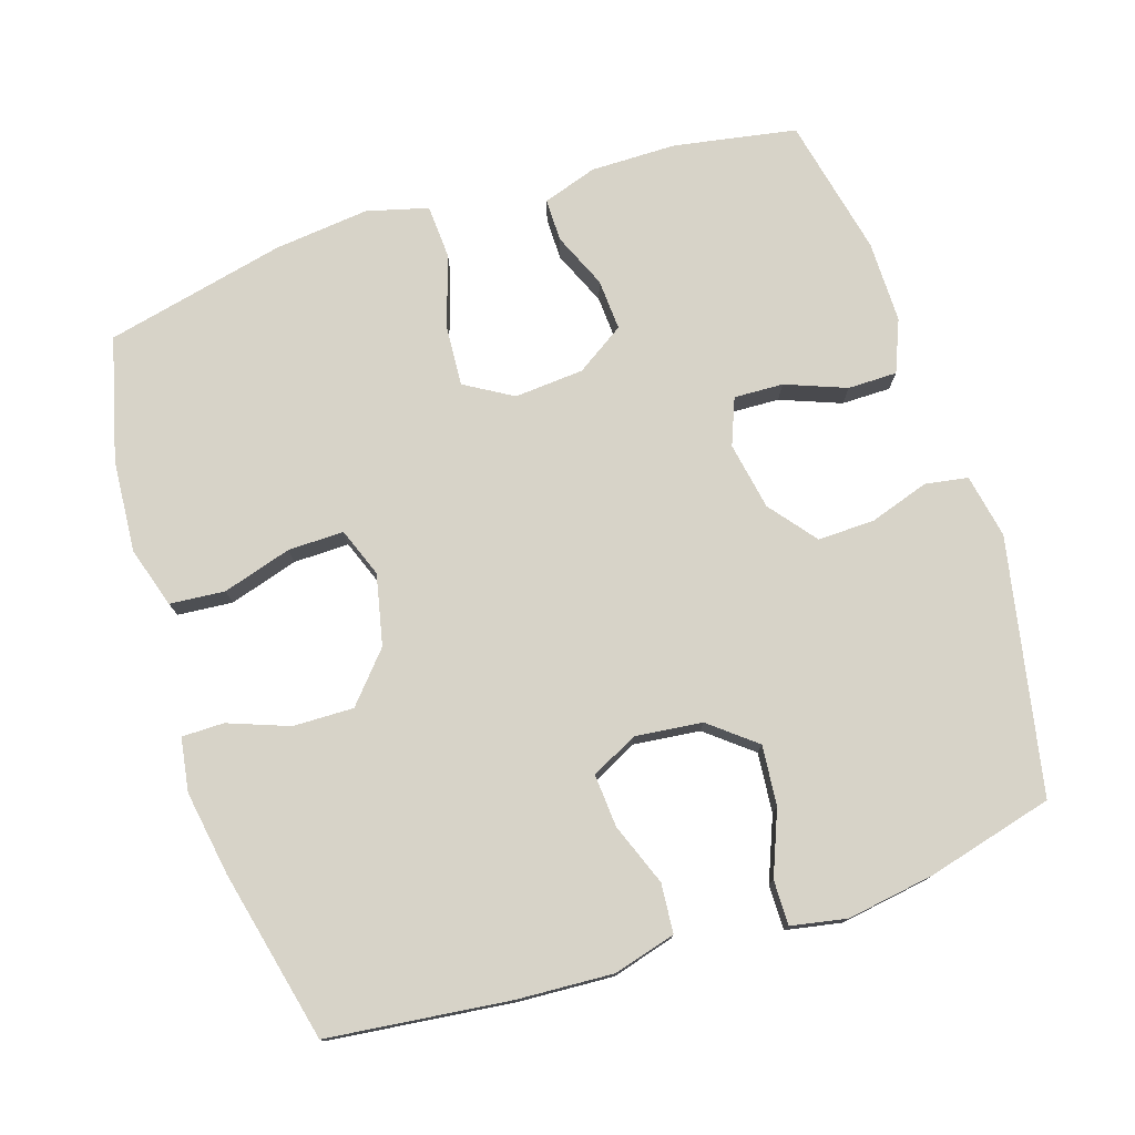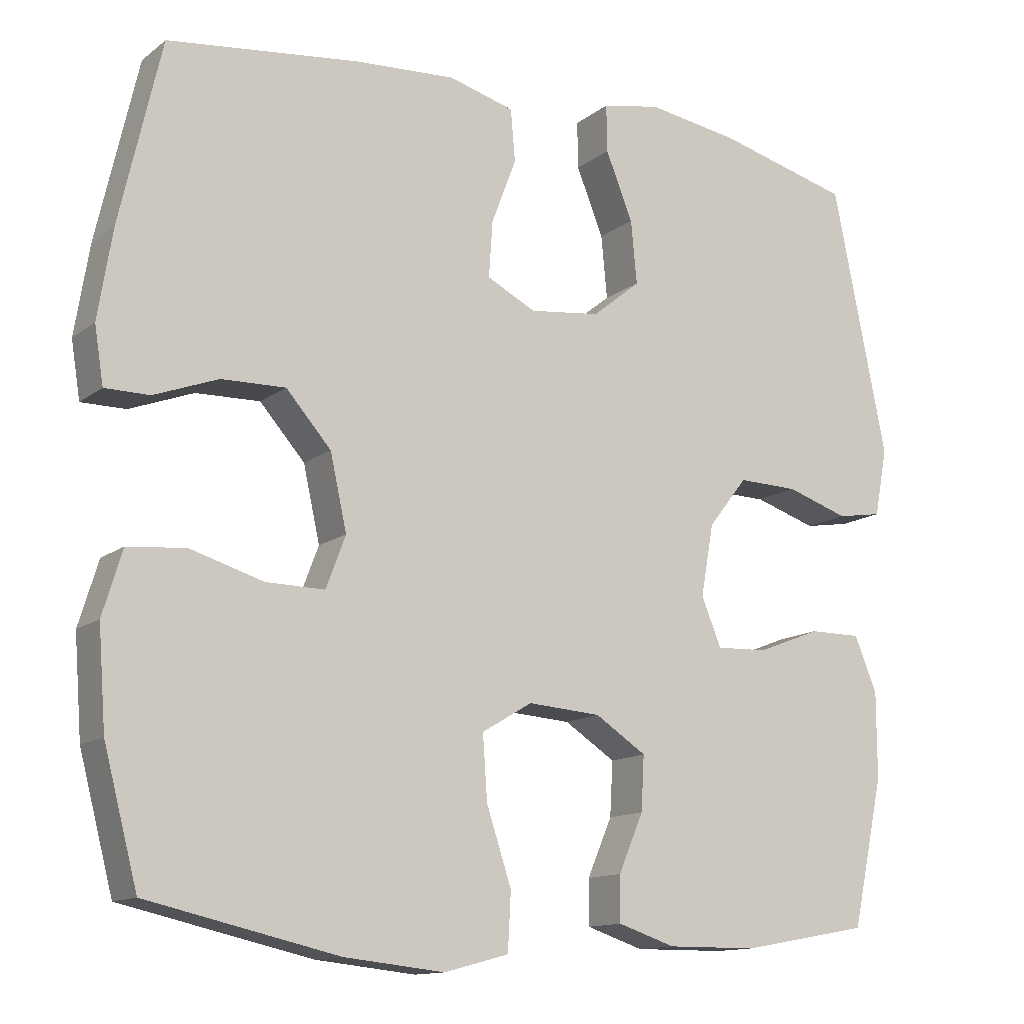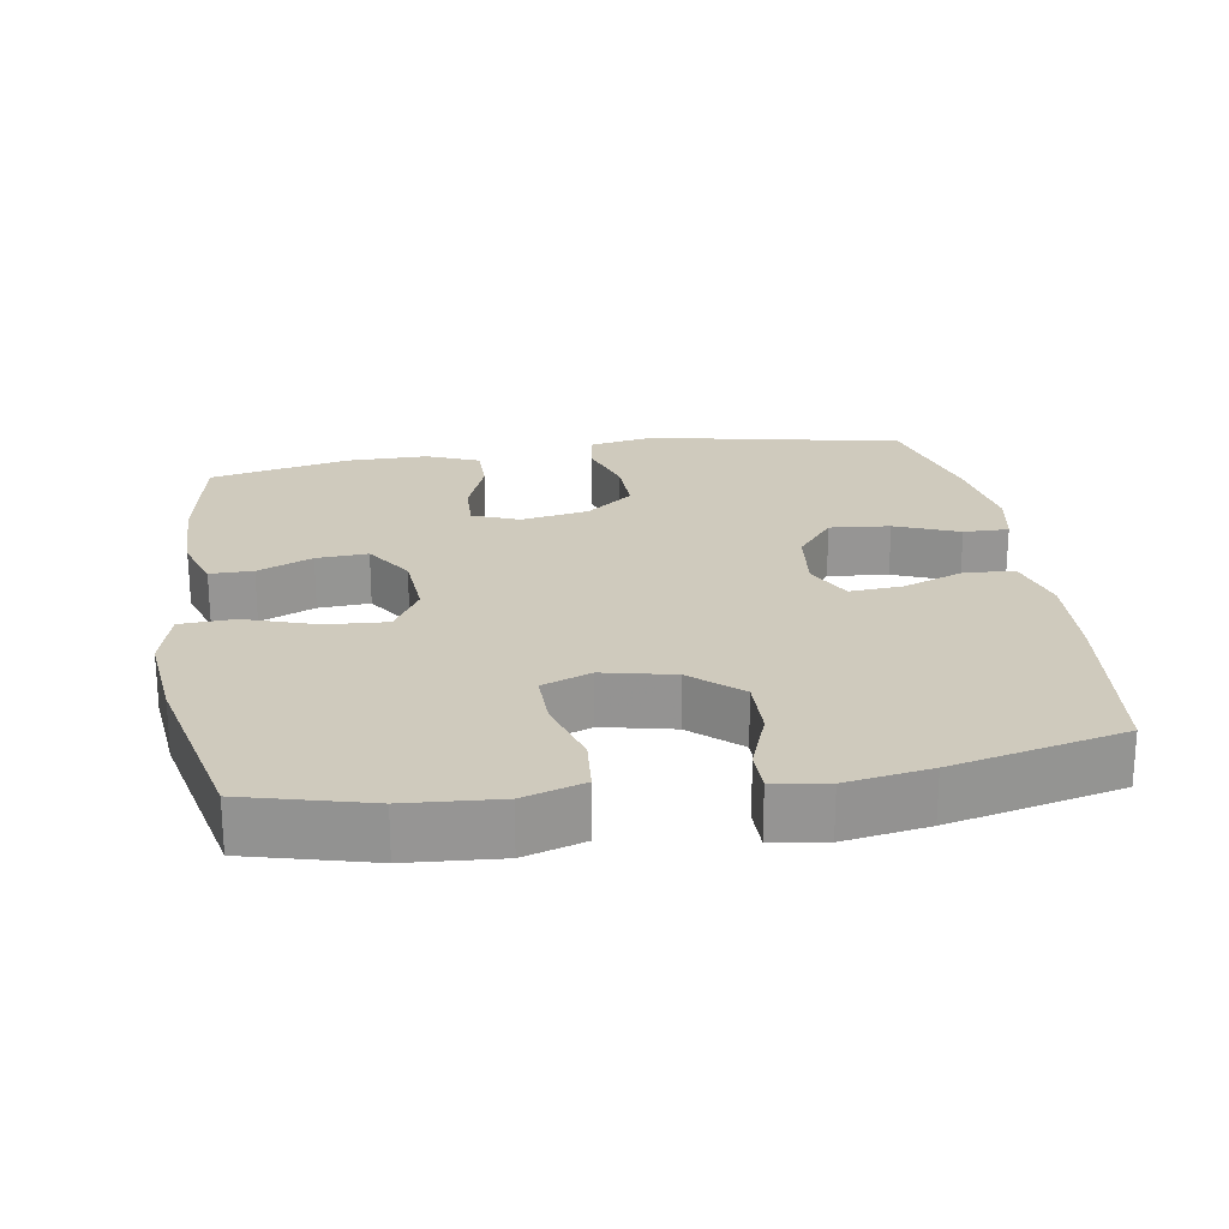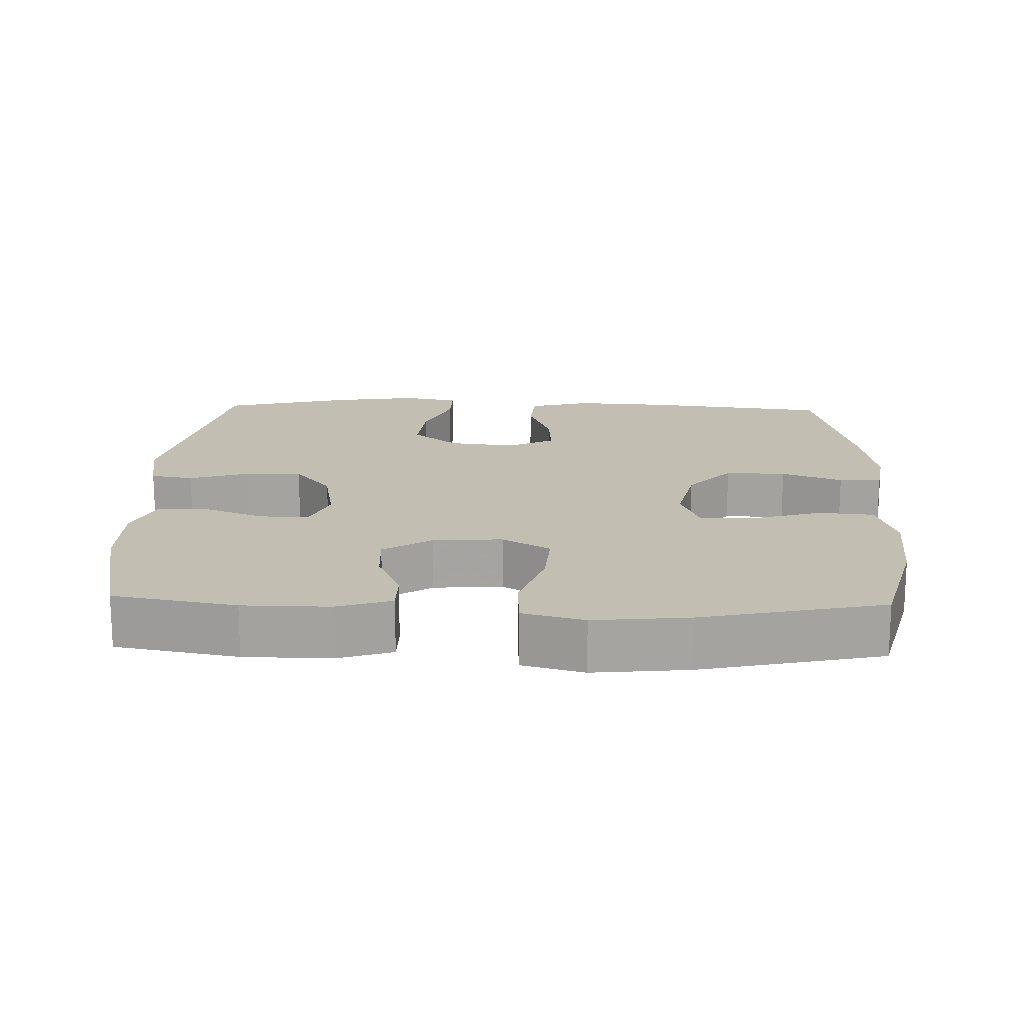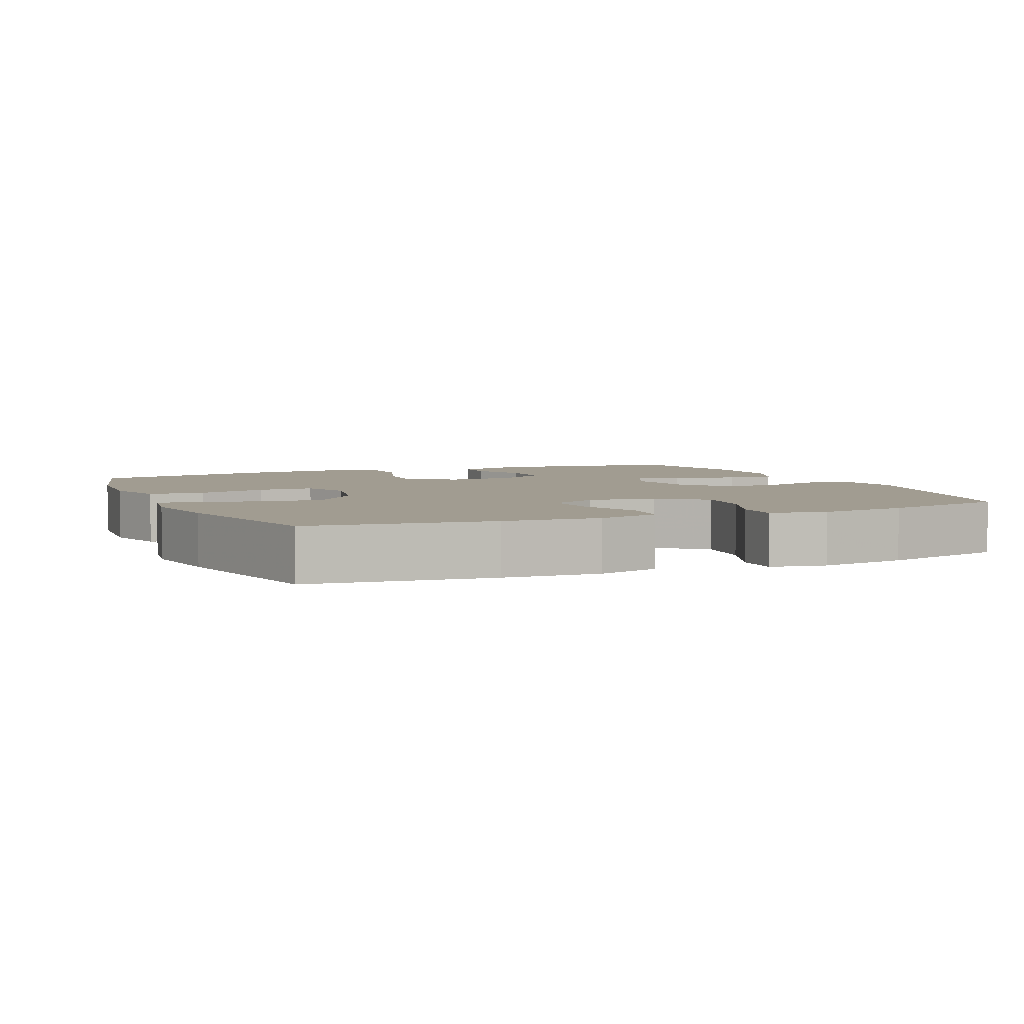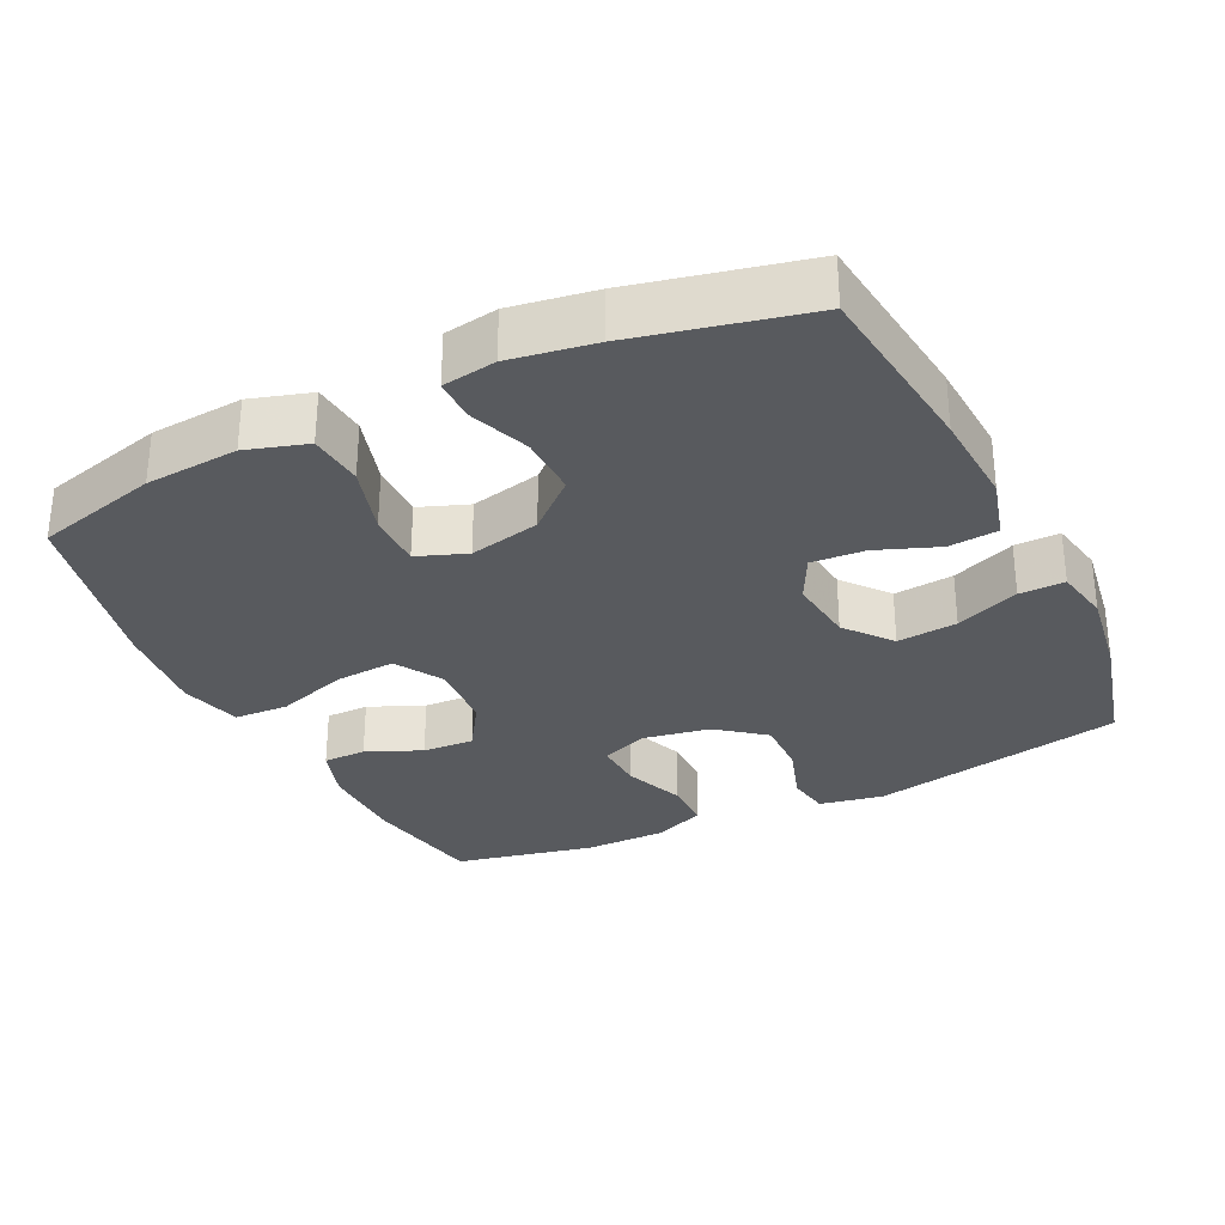
<metadata>
{"format":"obj","ext":"obj","renderer":"f3d","projection":"perspective","resolution":1024,"background":"white","views":[{"elev":76.6,"azim":-18.0,"up":"+Y"},{"elev":-13.0,"azim":-31.4,"up":"+Z"},{"elev":22.8,"azim":-99.2,"up":"+Y"},{"elev":17.1,"azim":-178.1,"up":"+Y"},{"elev":4.5,"azim":-23.3,"up":"+Y"},{"elev":-30.7,"azim":-64.0,"up":"+Y"}]}
</metadata>
<code>
v -0.5 0.07 0.5
v -0.245 0.07 0.53
v -0.111 0.07 0.538
v -0.024 0.07 0.514
v -0.018 0.07 0.445
v -0.051 0.07 0.358
v -0.056 0.07 0.284
v 0.009 0.07 0.251
v 0.103 0.07 0.262
v 0.167 0.07 0.314
v 0.159 0.07 0.398
v 0.123 0.07 0.487
v 0.122 0.07 0.55
v 0.2 0.07 0.565
v 0.323 0.07 0.546
v 0.5 0.07 0.5
v 0.572 0.07 0.144
v 0.555 0.07 0.054
v 0.495 0.07 0.044
v 0.412 0.07 0.071
v 0.332 0.07 0.073
v 0.28 0.07 0.007
v 0.263 0.07 -0.088
v 0.289 0.07 -0.153
v 0.358 0.07 -0.15
v 0.443 0.07 -0.117
v 0.512 0.07 -0.117
v 0.542 0.07 -0.19
v 0.542 0.07 -0.305
v 0.5 0.07 -0.5
v 0.329 0.07 -0.531
v 0.208 0.07 -0.532
v 0.132 0.07 -0.507
v 0.132 0.07 -0.447
v 0.165 0.07 -0.37
v 0.169 0.07 -0.298
v 0.101 0.07 -0.254
v 0.004 0.07 -0.247
v -0.063 0.07 -0.287
v -0.057 0.07 -0.372
v -0.024 0.07 -0.472
v -0.028 0.07 -0.548
v -0.114 0.07 -0.571
v -0.247 0.07 -0.557
v -0.5 0.07 -0.5
v -0.545 0.07 -0.328
v -0.555 0.07 -0.198
v -0.529 0.07 -0.113
v -0.452 0.07 -0.106
v -0.355 0.07 -0.135
v -0.277 0.07 -0.136
v -0.251 0.07 -0.067
v -0.273 0.07 0.032
v -0.333 0.07 0.1
v -0.418 0.07 0.098
v -0.503 0.07 0.066
v -0.562 0.07 0.066
v -0.574 0.07 0.141
v -0.555 0.07 0.259
v -0.5 0 0.5
v -0.245 0 0.53
v -0.111 0 0.538
v -0.024 0 0.514
v -0.018 0 0.445
v -0.051 0 0.358
v -0.056 0 0.284
v 0.009 0 0.251
v 0.103 0 0.262
v 0.167 0 0.314
v 0.159 0 0.398
v 0.123 0 0.487
v 0.122 0 0.55
v 0.2 0 0.565
v 0.323 0 0.546
v 0.5 0 0.5
v 0.572 0 0.144
v 0.555 0 0.054
v 0.495 0 0.044
v 0.412 0 0.071
v 0.332 0 0.073
v 0.28 0 0.007
v 0.263 0 -0.088
v 0.289 0 -0.153
v 0.358 0 -0.15
v 0.443 0 -0.117
v 0.512 0 -0.117
v 0.542 0 -0.19
v 0.542 0 -0.305
v 0.5 0 -0.5
v 0.329 0 -0.531
v 0.208 0 -0.532
v 0.132 0 -0.507
v 0.132 0 -0.447
v 0.165 0 -0.37
v 0.169 0 -0.298
v 0.101 0 -0.254
v 0.004 0 -0.247
v -0.063 0 -0.287
v -0.057 0 -0.372
v -0.024 0 -0.472
v -0.028 0 -0.548
v -0.114 0 -0.571
v -0.247 0 -0.557
v -0.5 0 -0.5
v -0.545 0 -0.328
v -0.555 0 -0.198
v -0.529 0 -0.113
v -0.452 0 -0.106
v -0.355 0 -0.135
v -0.277 0 -0.136
v -0.251 0 -0.067
v -0.273 0 0.032
v -0.333 0 0.1
v -0.418 0 0.098
v -0.503 0 0.066
v -0.562 0 0.066
v -0.574 0 0.141
v -0.555 0 0.259
f 4 5 6
f 3 4 6
f 2 3 6
f 1 2 6
f 59 1 6
f 58 59 6
f 57 58 6
f 56 57 6
f 55 56 6
f 54 55 6 7
f 53 54 7 8
f 52 53 8 9
f 51 52 9 10
f 48 49 50
f 47 48 50
f 46 47 50
f 45 46 50
f 44 45 50
f 43 44 50
f 42 43 50
f 41 42 50
f 40 41 50
f 39 40 50 51
f 38 39 51 10
f 33 34 35
f 32 33 35
f 31 32 35
f 30 31 35
f 29 30 35
f 28 29 35
f 27 28 35
f 26 27 35
f 25 26 35
f 24 25 35 36
f 23 24 36 37
f 18 19 20
f 17 18 20
f 16 17 20
f 15 16 20
f 14 15 20
f 13 14 20
f 12 13 20
f 11 12 20
f 10 11 20 21
f 37 38 10
f 23 37 10
f 22 23 10
f 10 21 22
f 65 64 63
f 65 63 62
f 65 62 61
f 65 61 60
f 65 60 118
f 65 118 117
f 65 117 116
f 65 116 115
f 65 115 114
f 66 65 114 113
f 67 66 113 112
f 68 67 112 111
f 69 68 111 110
f 109 108 107
f 109 107 106
f 109 106 105
f 109 105 104
f 109 104 103
f 109 103 102
f 109 102 101
f 109 101 100
f 109 100 99
f 110 109 99 98
f 69 110 98 97
f 94 93 92
f 94 92 91
f 94 91 90
f 94 90 89
f 94 89 88
f 94 88 87
f 94 87 86
f 94 86 85
f 94 85 84
f 95 94 84 83
f 96 95 83 82
f 79 78 77
f 79 77 76
f 79 76 75
f 79 75 74
f 79 74 73
f 79 73 72
f 79 72 71
f 79 71 70
f 80 79 70 69
f 69 97 96
f 69 96 82
f 69 82 81
f 81 80 69
f 1 60 61 2
f 2 61 62 3
f 3 62 63 4
f 4 63 64 5
f 5 64 65 6
f 6 65 66 7
f 7 66 67 8
f 8 67 68 9
f 9 68 69 10
f 10 69 70 11
f 11 70 71 12
f 12 71 72 13
f 13 72 73 14
f 14 73 74 15
f 15 74 75 16
f 16 75 76 17
f 17 76 77 18
f 18 77 78 19
f 19 78 79 20
f 20 79 80 21
f 21 80 81 22
f 22 81 82 23
f 23 82 83 24
f 24 83 84 25
f 25 84 85 26
f 26 85 86 27
f 27 86 87 28
f 28 87 88 29
f 29 88 89 30
f 30 89 90 31
f 31 90 91 32
f 32 91 92 33
f 33 92 93 34
f 34 93 94 35
f 35 94 95 36
f 36 95 96 37
f 37 96 97 38
f 38 97 98 39
f 39 98 99 40
f 40 99 100 41
f 41 100 101 42
f 42 101 102 43
f 43 102 103 44
f 44 103 104 45
f 45 104 105 46
f 46 105 106 47
f 47 106 107 48
f 48 107 108 49
f 49 108 109 50
f 50 109 110 51
f 51 110 111 52
f 52 111 112 53
f 53 112 113 54
f 54 113 114 55
f 55 114 115 56
f 56 115 116 57
f 57 116 117 58
f 58 117 118 59
f 59 118 60 1

</code>
